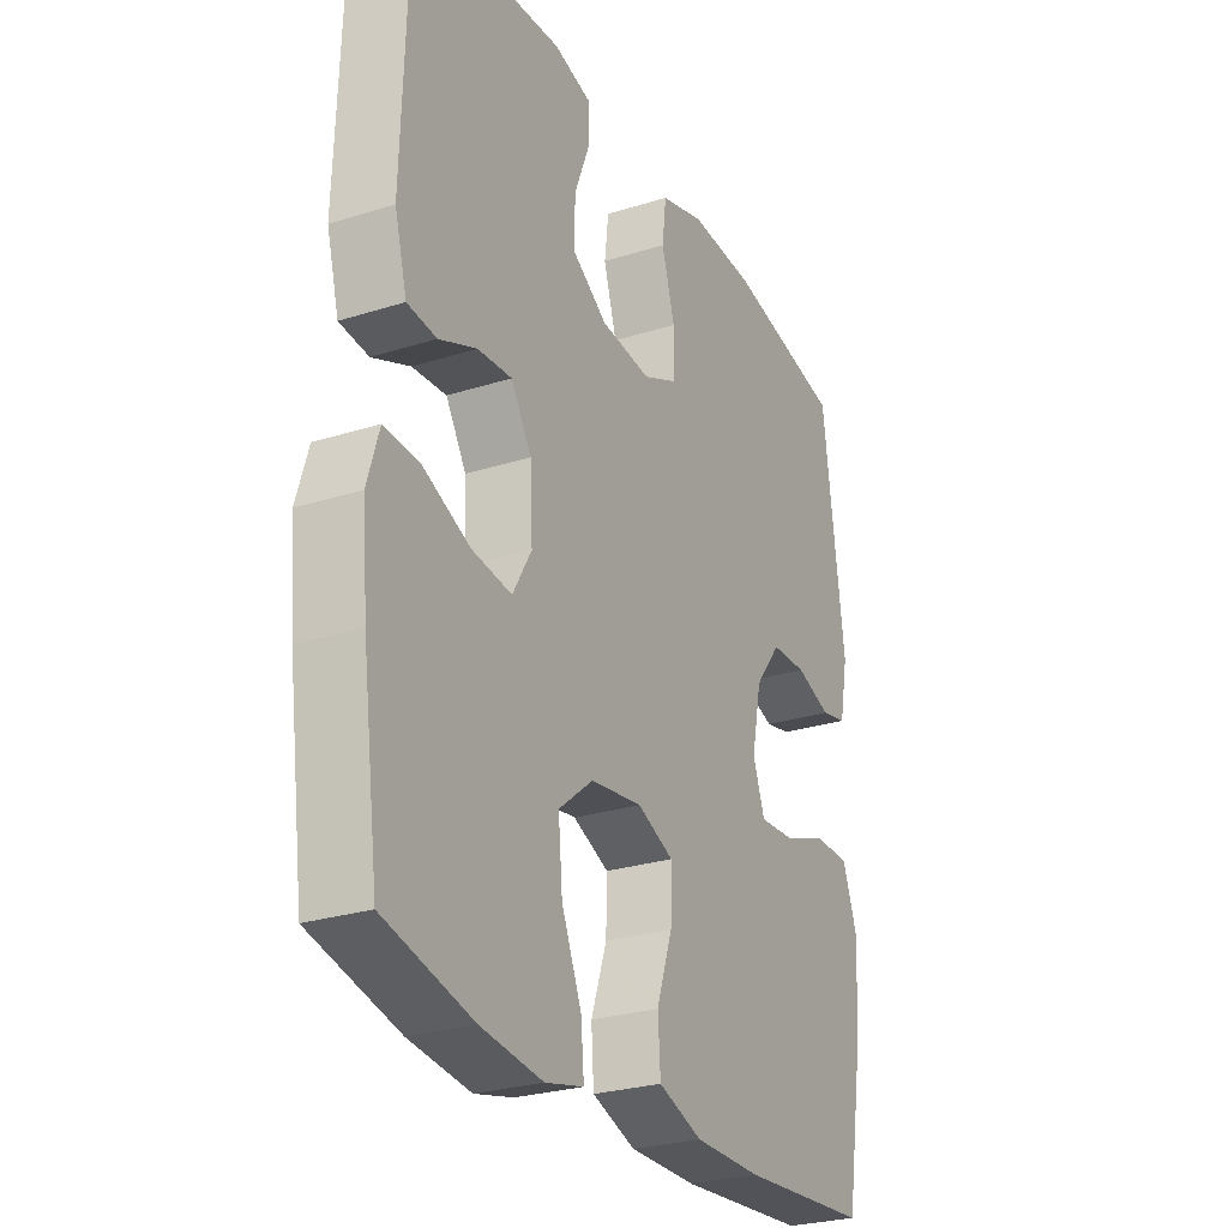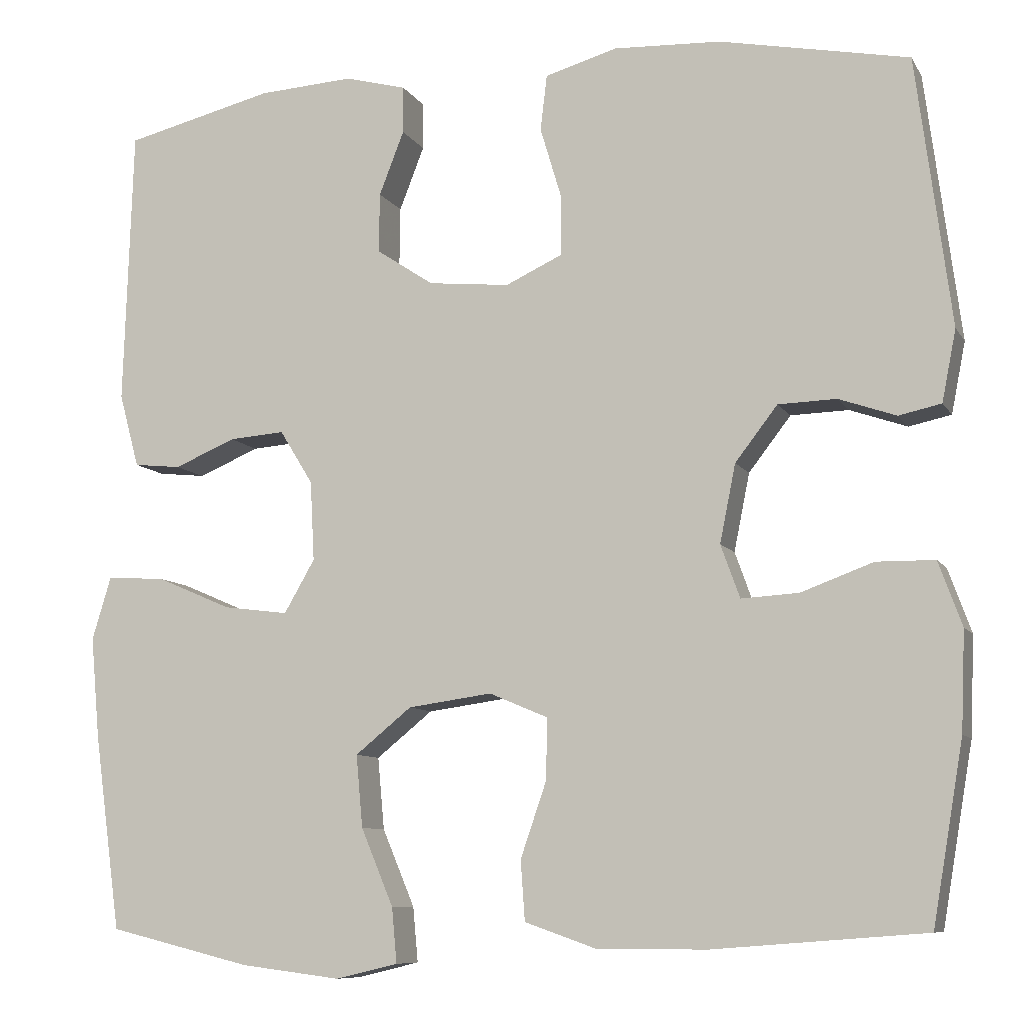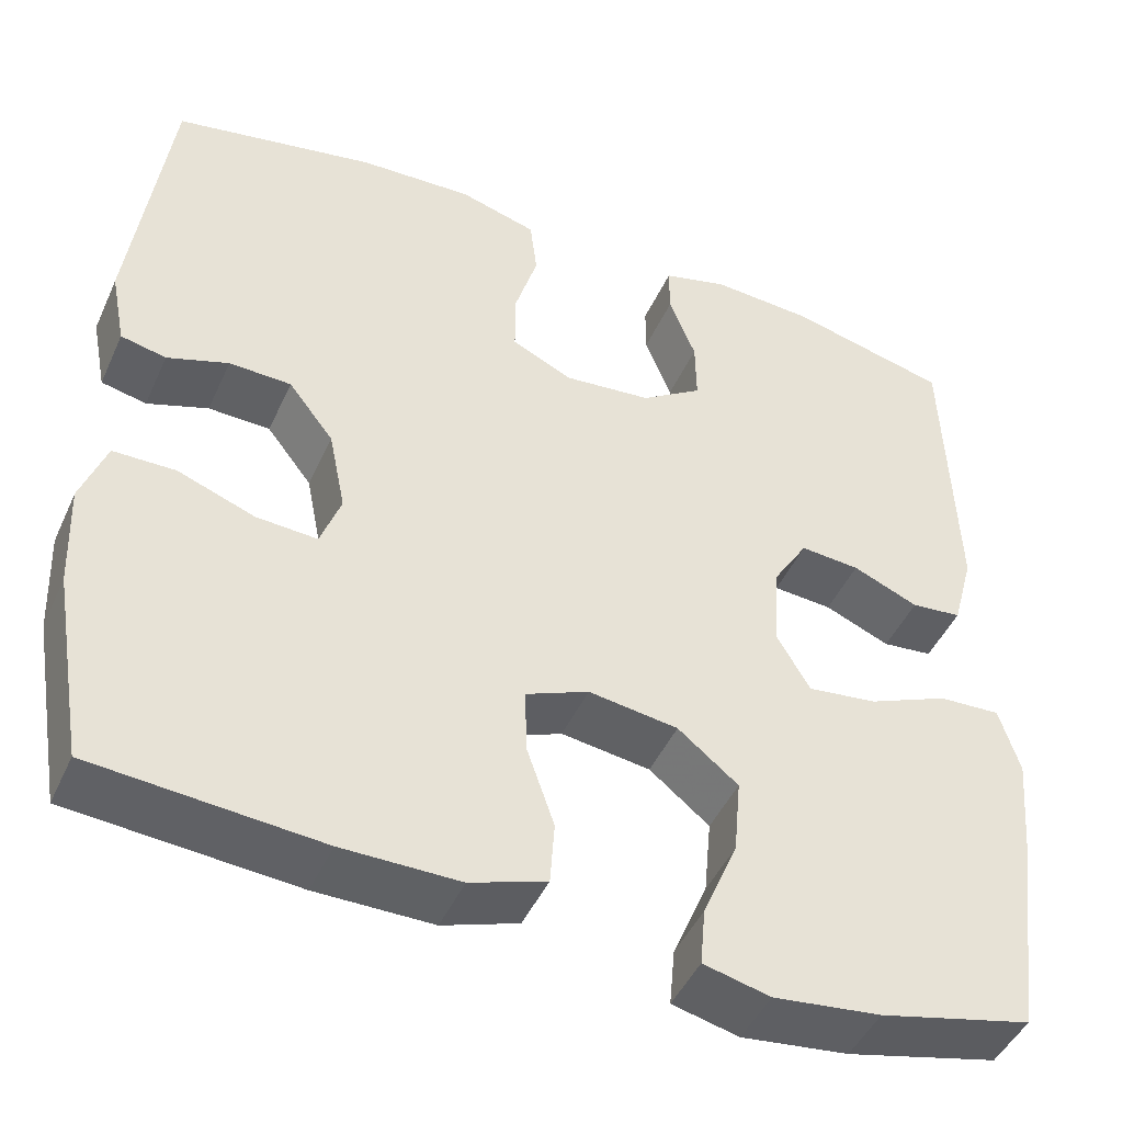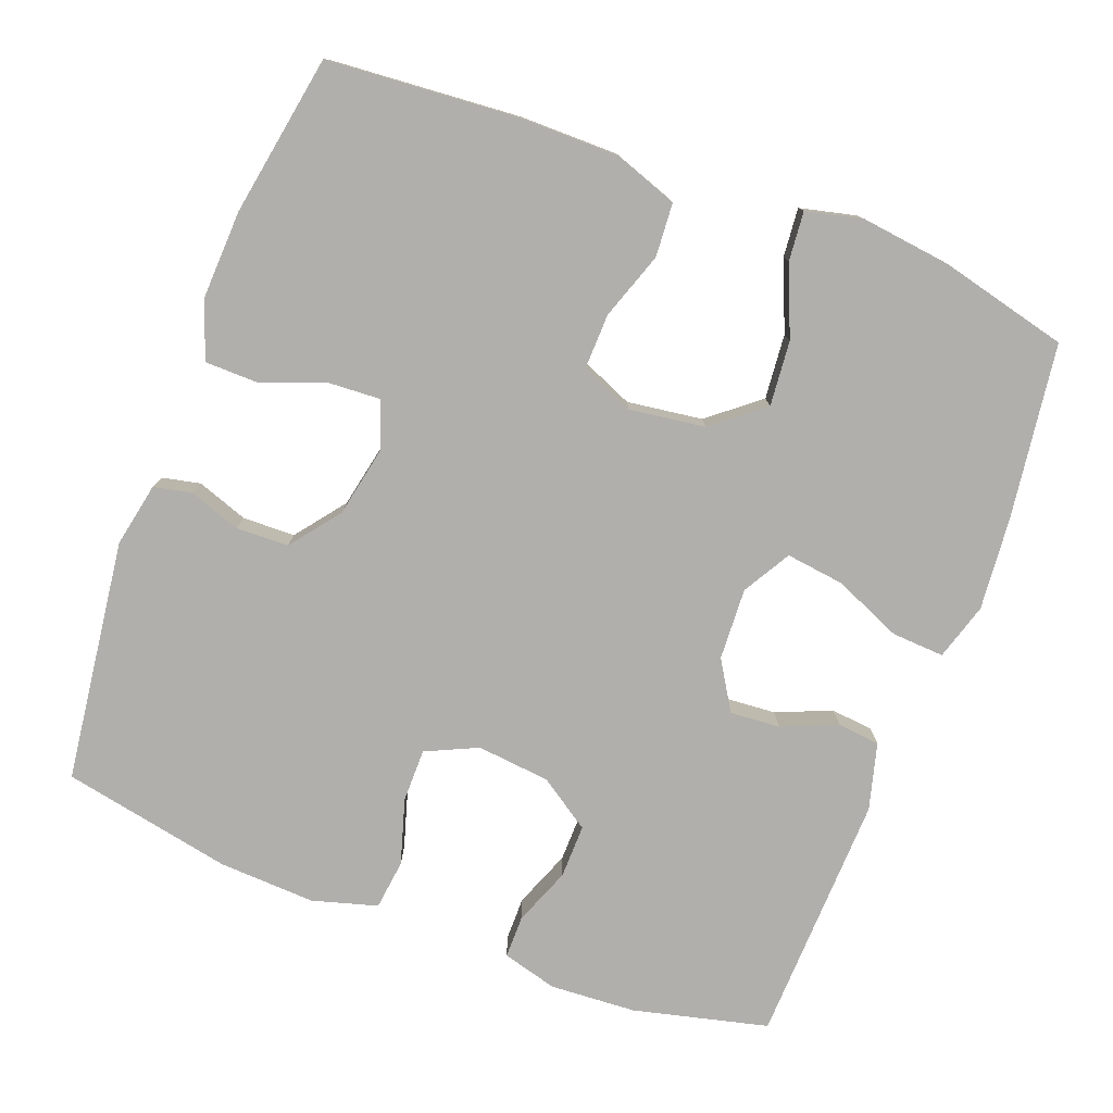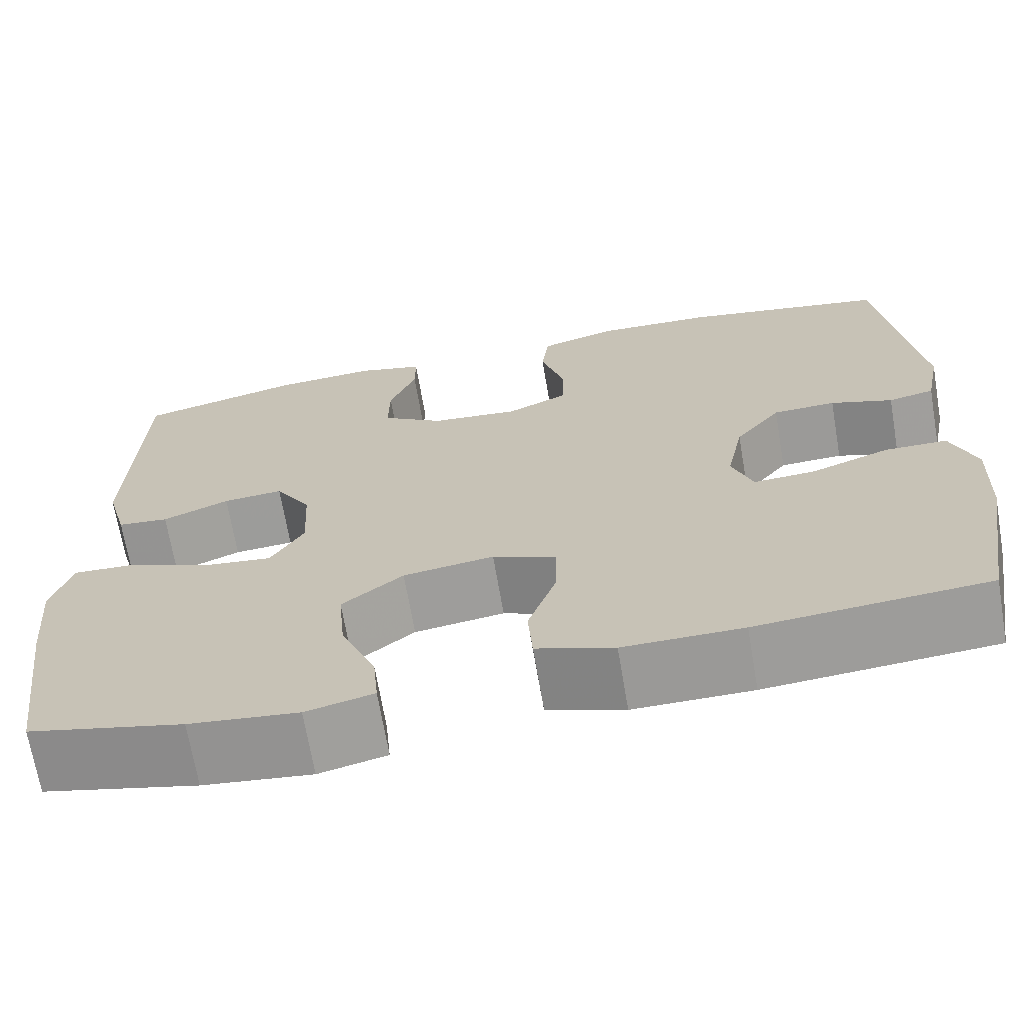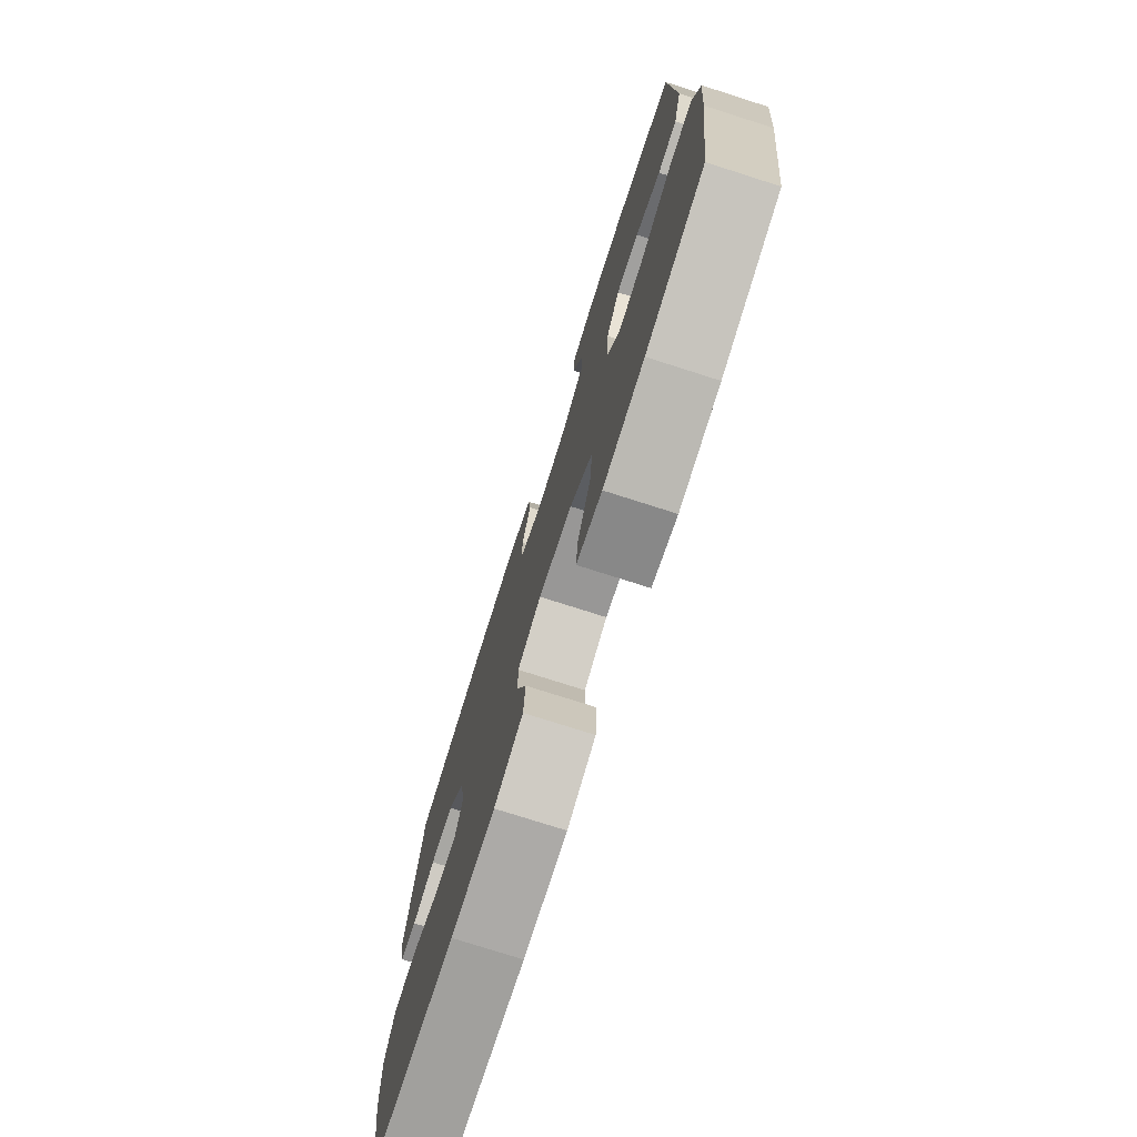
<metadata>
{"format":"obj","ext":"obj","renderer":"f3d","projection":"perspective","resolution":1024,"background":"white","views":[{"elev":-26.9,"azim":-63.8,"up":"+Z"},{"elev":-8.8,"azim":18.7,"up":"+Z"},{"elev":-46.1,"azim":156.4,"up":"+Z"},{"elev":-78.2,"azim":159.2,"up":"+Y"},{"elev":-68.9,"azim":9.7,"up":"+Z"},{"elev":-76.1,"azim":-107.7,"up":"+Z"}]}
</metadata>
<code>
v 0.5 0.07 -0.5
v 0.245 0.07 -0.52
v 0.113 0.07 -0.52
v 0.027 0.07 -0.49
v 0.022 0.07 -0.418
v 0.053 0.07 -0.328
v 0.055 0.07 -0.254
v -0.016 0.07 -0.224
v -0.117 0.07 -0.238
v -0.185 0.07 -0.293
v -0.177 0.07 -0.38
v -0.138 0.07 -0.473
v -0.132 0.07 -0.539
v -0.207 0.07 -0.557
v -0.328 0.07 -0.542
v -0.5 0.07 -0.5
v -0.532 0.07 -0.265
v -0.543 0.07 -0.142
v -0.52 0.07 -0.066
v -0.45 0.07 -0.07
v -0.359 0.07 -0.109
v -0.281 0.07 -0.119
v -0.244 0.07 -0.055
v -0.249 0.07 0.041
v -0.289 0.07 0.106
v -0.356 0.07 0.101
v -0.43 0.07 0.07
v -0.487 0.07 0.076
v -0.511 0.07 0.165
v -0.5 0.07 0.5
v -0.32 0.07 0.544
v -0.205 0.07 0.551
v -0.131 0.07 0.531
v -0.131 0.07 0.474
v -0.161 0.07 0.397
v -0.162 0.07 0.325
v -0.093 0.07 0.279
v 0.005 0.07 0.269
v 0.074 0.07 0.301
v 0.074 0.07 0.372
v 0.048 0.07 0.459
v 0.056 0.07 0.526
v 0.143 0.07 0.551
v 0.272 0.07 0.545
v 0.5 0.07 0.5
v 0.542 0.07 0.176
v 0.525 0.07 0.09
v 0.474 0.07 0.079
v 0.405 0.07 0.103
v 0.335 0.07 0.101
v 0.284 0.07 0.035
v 0.265 0.07 -0.059
v 0.288 0.07 -0.123
v 0.357 0.07 -0.119
v 0.444 0.07 -0.087
v 0.514 0.07 -0.088
v 0.542 0.07 -0.165
v 0.537 0.07 -0.284
v 0.5 0 -0.5
v 0.245 0 -0.52
v 0.113 0 -0.52
v 0.027 0 -0.49
v 0.022 0 -0.418
v 0.053 0 -0.328
v 0.055 0 -0.254
v -0.016 0 -0.224
v -0.117 0 -0.238
v -0.185 0 -0.293
v -0.177 0 -0.38
v -0.138 0 -0.473
v -0.132 0 -0.539
v -0.207 0 -0.557
v -0.328 0 -0.542
v -0.5 0 -0.5
v -0.532 0 -0.265
v -0.543 0 -0.142
v -0.52 0 -0.066
v -0.45 0 -0.07
v -0.359 0 -0.109
v -0.281 0 -0.119
v -0.244 0 -0.055
v -0.249 0 0.041
v -0.289 0 0.106
v -0.356 0 0.101
v -0.43 0 0.07
v -0.487 0 0.076
v -0.511 0 0.165
v -0.5 0 0.5
v -0.32 0 0.544
v -0.205 0 0.551
v -0.131 0 0.531
v -0.131 0 0.474
v -0.161 0 0.397
v -0.162 0 0.325
v -0.093 0 0.279
v 0.005 0 0.269
v 0.074 0 0.301
v 0.074 0 0.372
v 0.048 0 0.459
v 0.056 0 0.526
v 0.143 0 0.551
v 0.272 0 0.545
v 0.5 0 0.5
v 0.542 0 0.176
v 0.525 0 0.09
v 0.474 0 0.079
v 0.405 0 0.103
v 0.335 0 0.101
v 0.284 0 0.035
v 0.265 0 -0.059
v 0.288 0 -0.123
v 0.357 0 -0.119
v 0.444 0 -0.087
v 0.514 0 -0.088
v 0.542 0 -0.165
v 0.537 0 -0.284
f 4 5 6
f 3 4 6
f 2 3 6
f 1 2 6
f 58 1 6
f 57 58 6
f 56 57 6
f 55 56 6
f 54 55 6
f 53 54 6 7
f 52 53 7 8
f 51 52 8 9
f 50 51 9
f 47 48 49
f 46 47 49
f 45 46 49
f 44 45 49
f 43 44 49
f 42 43 49
f 41 42 49
f 40 41 49
f 39 40 49 50
f 38 39 50 9
f 33 34 35
f 32 33 35
f 31 32 35
f 30 31 35
f 29 30 35
f 28 29 35
f 27 28 35
f 26 27 35
f 25 26 35 36
f 24 25 36 37
f 19 20 21
f 18 19 21
f 17 18 21
f 16 17 21
f 15 16 21
f 14 15 21
f 13 14 21
f 12 13 21
f 11 12 21
f 10 11 21 22
f 38 9 10
f 37 38 10
f 24 37 10
f 23 24 10
f 10 22 23
f 64 63 62
f 64 62 61
f 64 61 60
f 64 60 59
f 64 59 116
f 64 116 115
f 64 115 114
f 64 114 113
f 64 113 112
f 65 64 112 111
f 66 65 111 110
f 67 66 110 109
f 67 109 108
f 107 106 105
f 107 105 104
f 107 104 103
f 107 103 102
f 107 102 101
f 107 101 100
f 107 100 99
f 107 99 98
f 108 107 98 97
f 67 108 97 96
f 93 92 91
f 93 91 90
f 93 90 89
f 93 89 88
f 93 88 87
f 93 87 86
f 93 86 85
f 93 85 84
f 94 93 84 83
f 95 94 83 82
f 79 78 77
f 79 77 76
f 79 76 75
f 79 75 74
f 79 74 73
f 79 73 72
f 79 72 71
f 79 71 70
f 79 70 69
f 80 79 69 68
f 68 67 96
f 68 96 95
f 68 95 82
f 68 82 81
f 81 80 68
f 1 59 60 2
f 2 60 61 3
f 3 61 62 4
f 4 62 63 5
f 5 63 64 6
f 6 64 65 7
f 7 65 66 8
f 8 66 67 9
f 9 67 68 10
f 10 68 69 11
f 11 69 70 12
f 12 70 71 13
f 13 71 72 14
f 14 72 73 15
f 15 73 74 16
f 16 74 75 17
f 17 75 76 18
f 18 76 77 19
f 19 77 78 20
f 20 78 79 21
f 21 79 80 22
f 22 80 81 23
f 23 81 82 24
f 24 82 83 25
f 25 83 84 26
f 26 84 85 27
f 27 85 86 28
f 28 86 87 29
f 29 87 88 30
f 30 88 89 31
f 31 89 90 32
f 32 90 91 33
f 33 91 92 34
f 34 92 93 35
f 35 93 94 36
f 36 94 95 37
f 37 95 96 38
f 38 96 97 39
f 39 97 98 40
f 40 98 99 41
f 41 99 100 42
f 42 100 101 43
f 43 101 102 44
f 44 102 103 45
f 45 103 104 46
f 46 104 105 47
f 47 105 106 48
f 48 106 107 49
f 49 107 108 50
f 50 108 109 51
f 51 109 110 52
f 52 110 111 53
f 53 111 112 54
f 54 112 113 55
f 55 113 114 56
f 56 114 115 57
f 57 115 116 58
f 58 116 59 1

</code>
